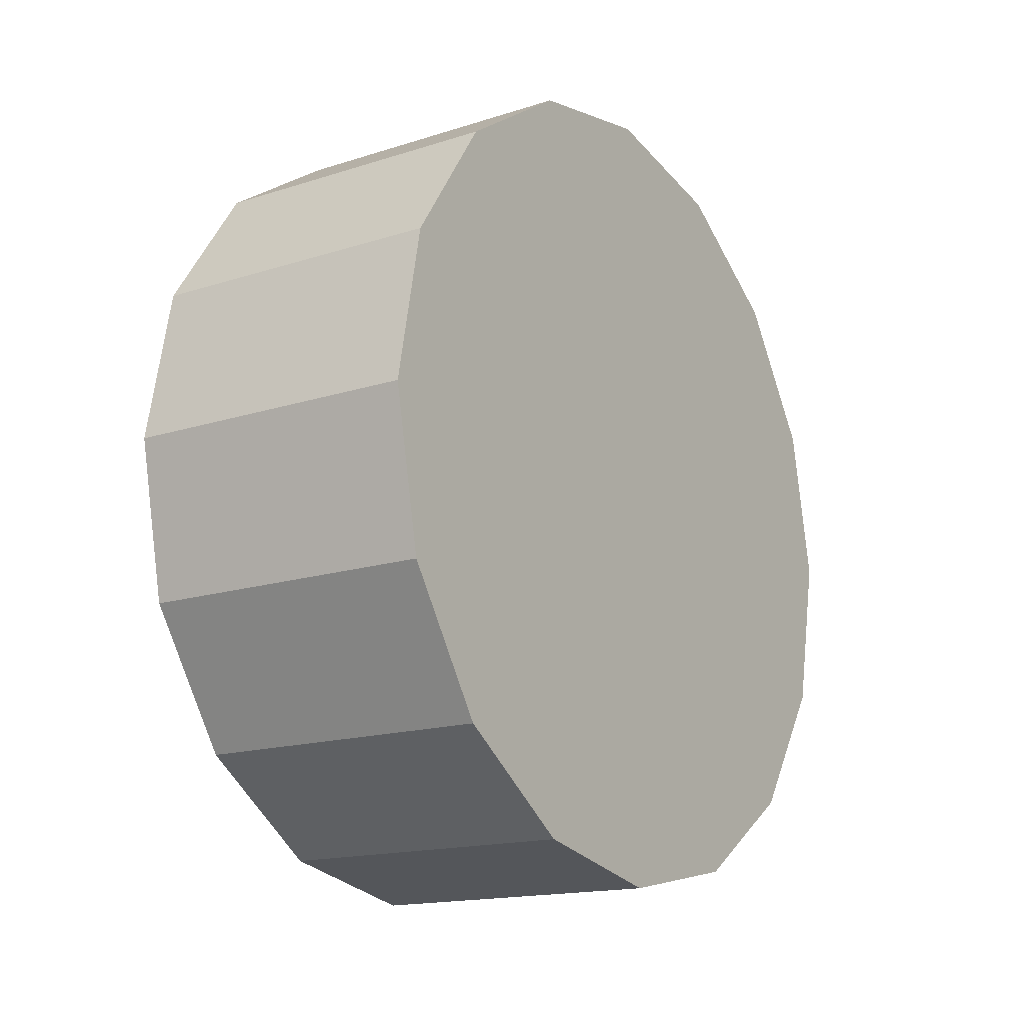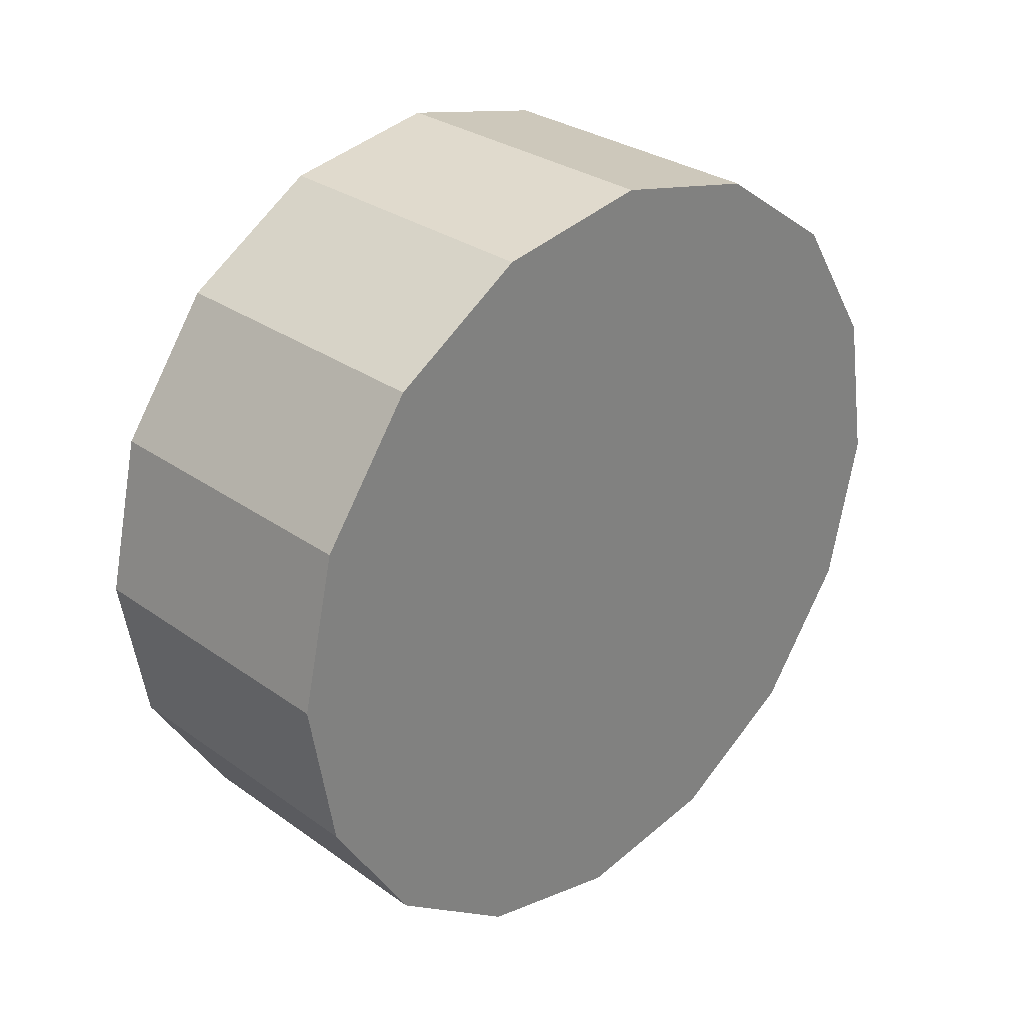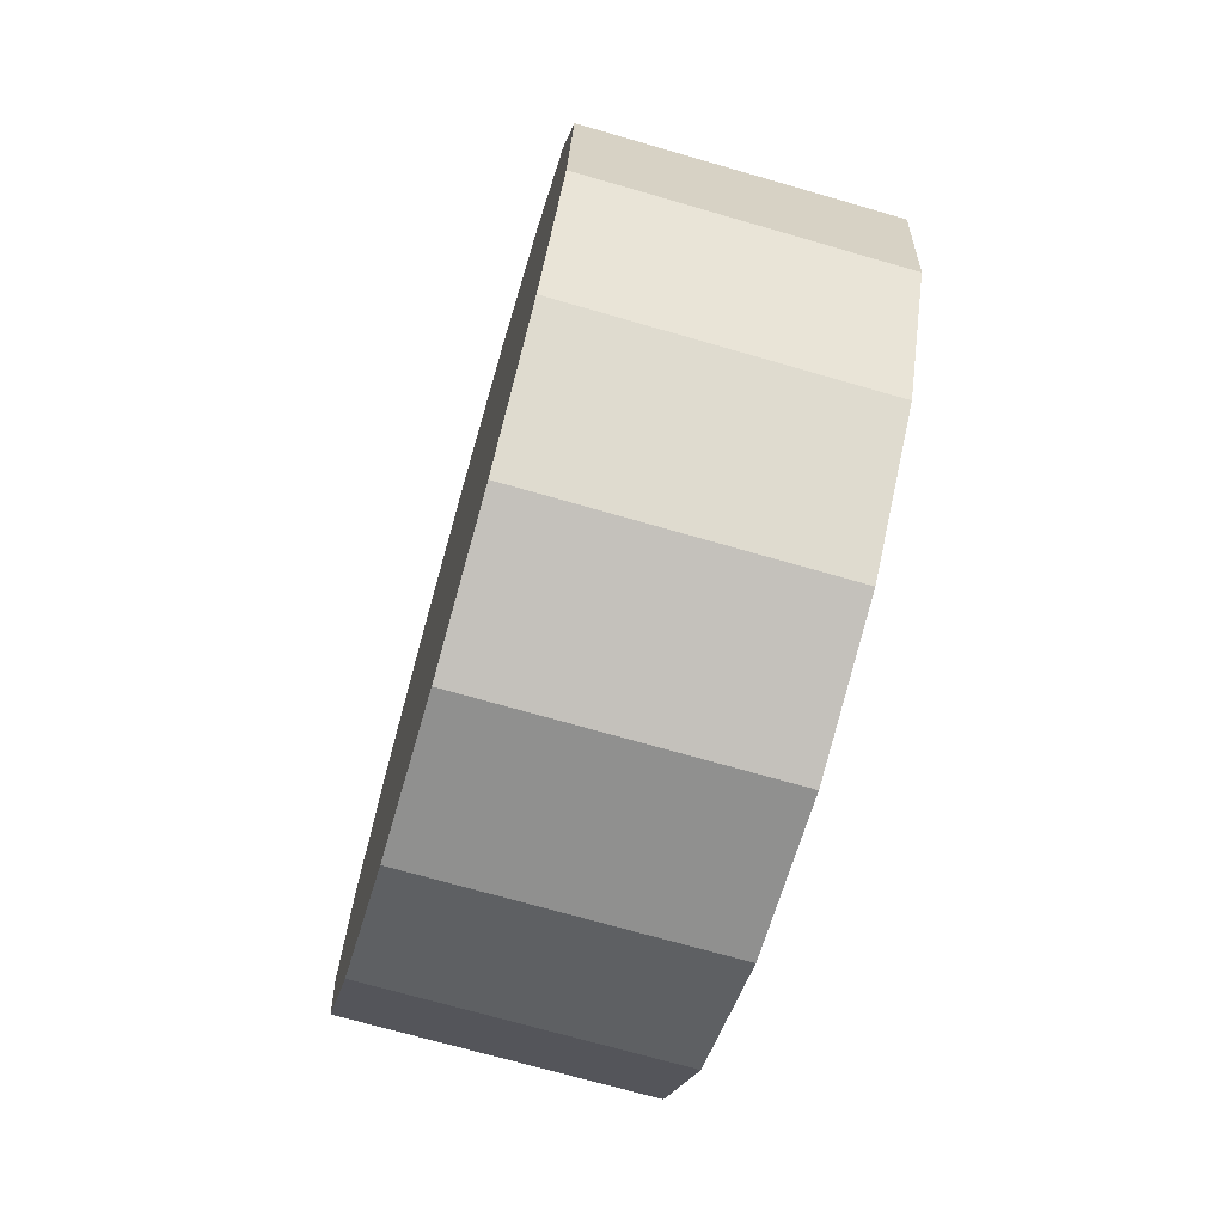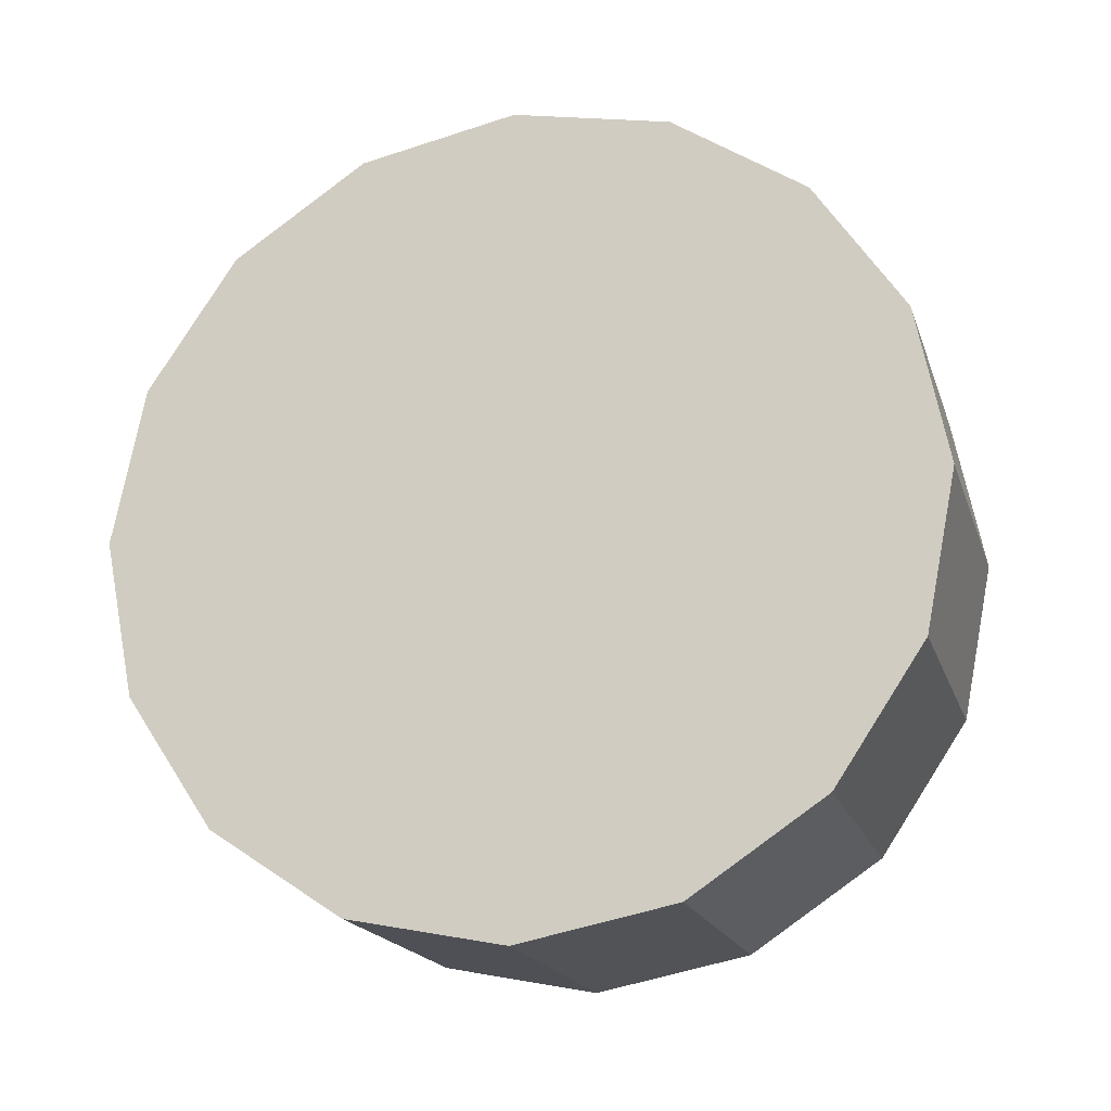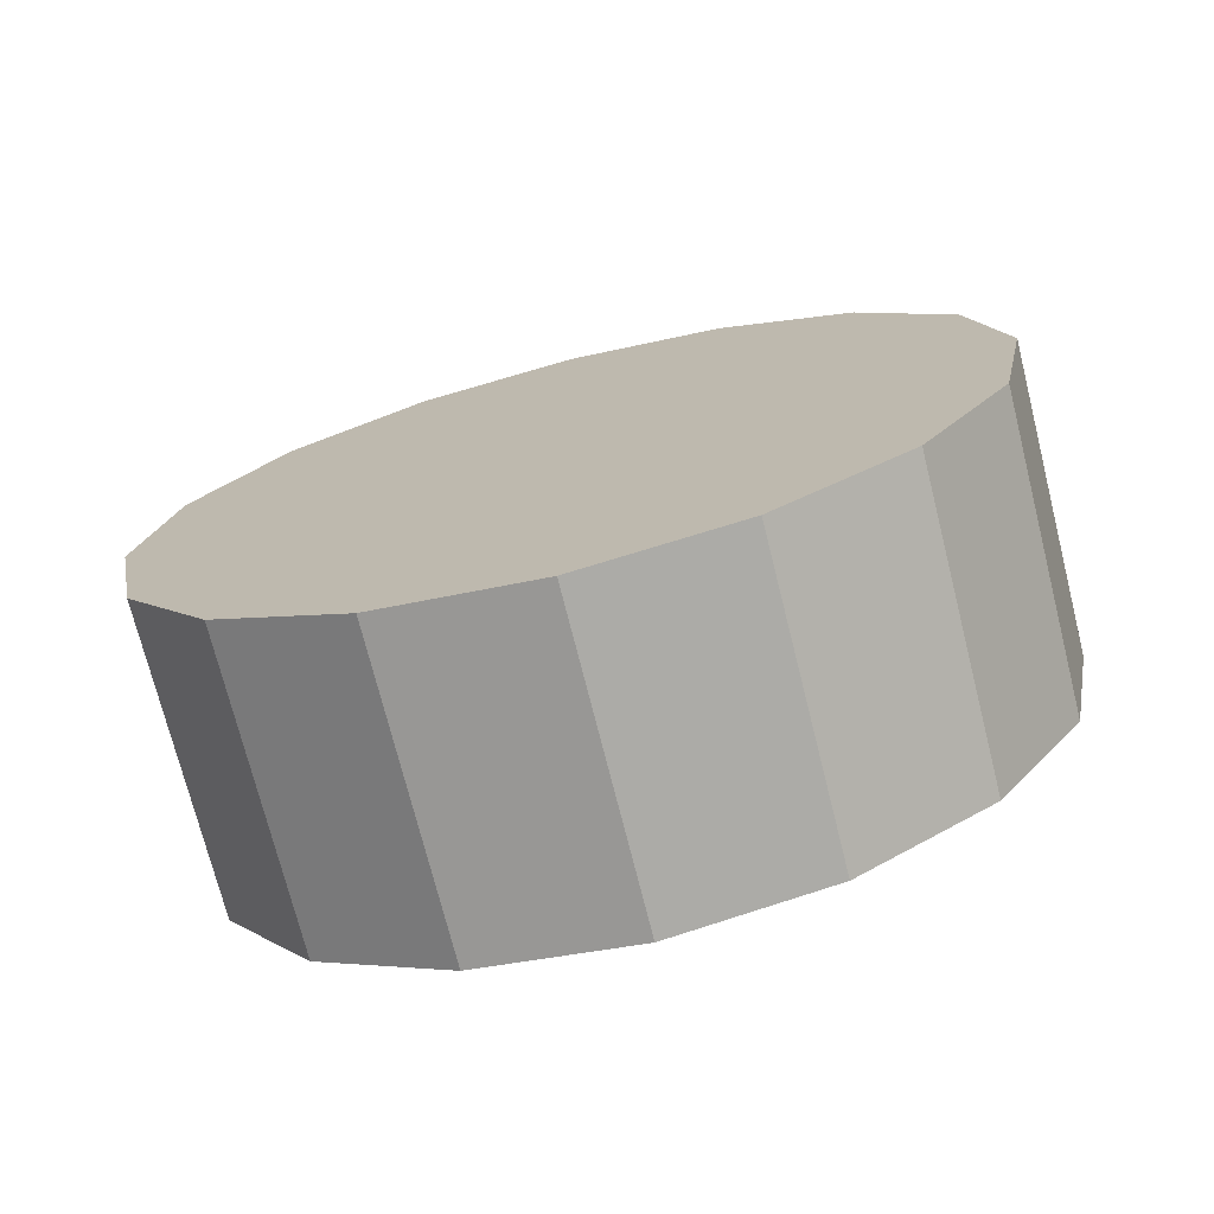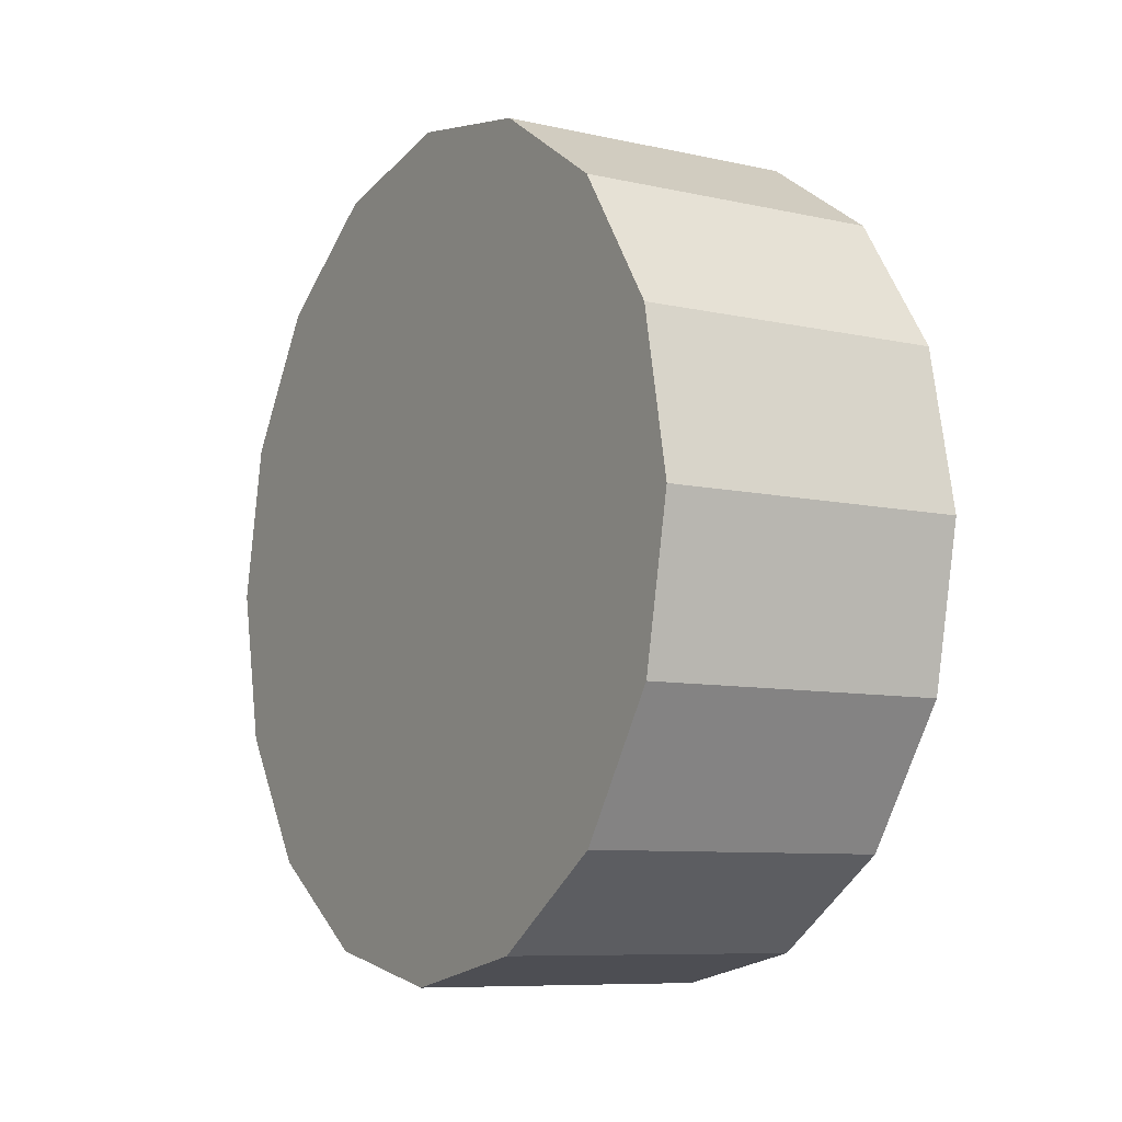
<metadata>
{"format":"obj","ext":"obj","renderer":"f3d","projection":"perspective","resolution":1024,"background":"white","views":[{"elev":-16.0,"azim":35.3,"up":"+Z"},{"elev":27.6,"azim":-134.1,"up":"+Y"},{"elev":-77.0,"azim":-16.0,"up":"+Y"},{"elev":-18.5,"azim":107.2,"up":"+Z"},{"elev":-73.3,"azim":-74.3,"up":"+Z"},{"elev":-8.4,"azim":150.1,"up":"+Z"}]}
</metadata>
<code>
o tire4.001_Cube.002
v 0.07313 -0.00563 0.1344
v 0.07342 -0.01616 0.08139
v 0.07342 -0.01616 0.1323
v 0.09419 -0.03049 0.09629
v 0.09402 -0.02452 0.1263
v 0.09419 -0.03049 0.1174
v 0.09293 0.0144 0.1263
v 0.09318 0.005471 0.1323
v 0.09318 0.005471 0.08139
v 0.09425 -0.03259 0.1068
v 0.09277 0.02037 0.1174
v 0.07242 0.0198 0.1174
v 0.07258 0.01383 0.08736
v 0.09293 0.0144 0.08736
v 0.07367 -0.02509 0.1263
v 0.09377 -0.01559 0.1323
v 0.09402 -0.02452 0.08736
v 0.07367 -0.02509 0.08736
v 0.09377 -0.01559 0.08139
v 0.09271 0.02246 0.1068
v 0.09277 0.02037 0.09629
v 0.07283 0.004902 0.08139
v 0.07258 0.01383 0.1263
v 0.07283 0.004902 0.1323
v 0.07236 0.02189 0.1068
v 0.07242 0.0198 0.09629
v 0.09348 -0.005062 0.0793
v 0.07313 -0.00563 0.0793
v 0.07384 -0.03106 0.09629
v 0.07384 -0.03106 0.1174
v 0.0739 -0.03315 0.1068
v 0.09348 -0.005062 0.1344
f 1 2 3
f 4 5 6
f 7 8 9
f 10 4 6
f 7 11 12
f 13 14 9
f 15 3 2
f 15 5 16
f 2 17 18
f 5 17 19
f 15 2 18
f 20 11 21
f 22 23 13
f 22 24 23
f 12 20 25
f 20 26 25
f 8 7 23
f 8 23 24
f 22 27 28
f 15 16 3
f 15 29 30
f 31 6 30
f 4 31 29
f 18 4 29
f 5 19 16
f 13 9 22
f 12 25 26
f 20 21 26
f 1 8 24
f 27 19 2
f 31 30 29
f 22 28 1
f 22 9 27
f 32 19 27
f 15 6 5
f 7 9 14
f 15 18 29
f 22 1 24
f 3 16 32
f 32 16 19
f 1 32 8
f 14 21 11
f 13 23 12
f 3 32 1
f 18 17 4
f 26 14 13
f 4 17 5
f 1 28 2
f 14 11 7
f 31 10 6
f 32 9 8
f 26 21 14
f 15 30 6
f 7 12 23
f 2 19 17
f 4 10 31
f 27 2 28
f 32 27 9
f 13 12 26
f 12 11 20

</code>
